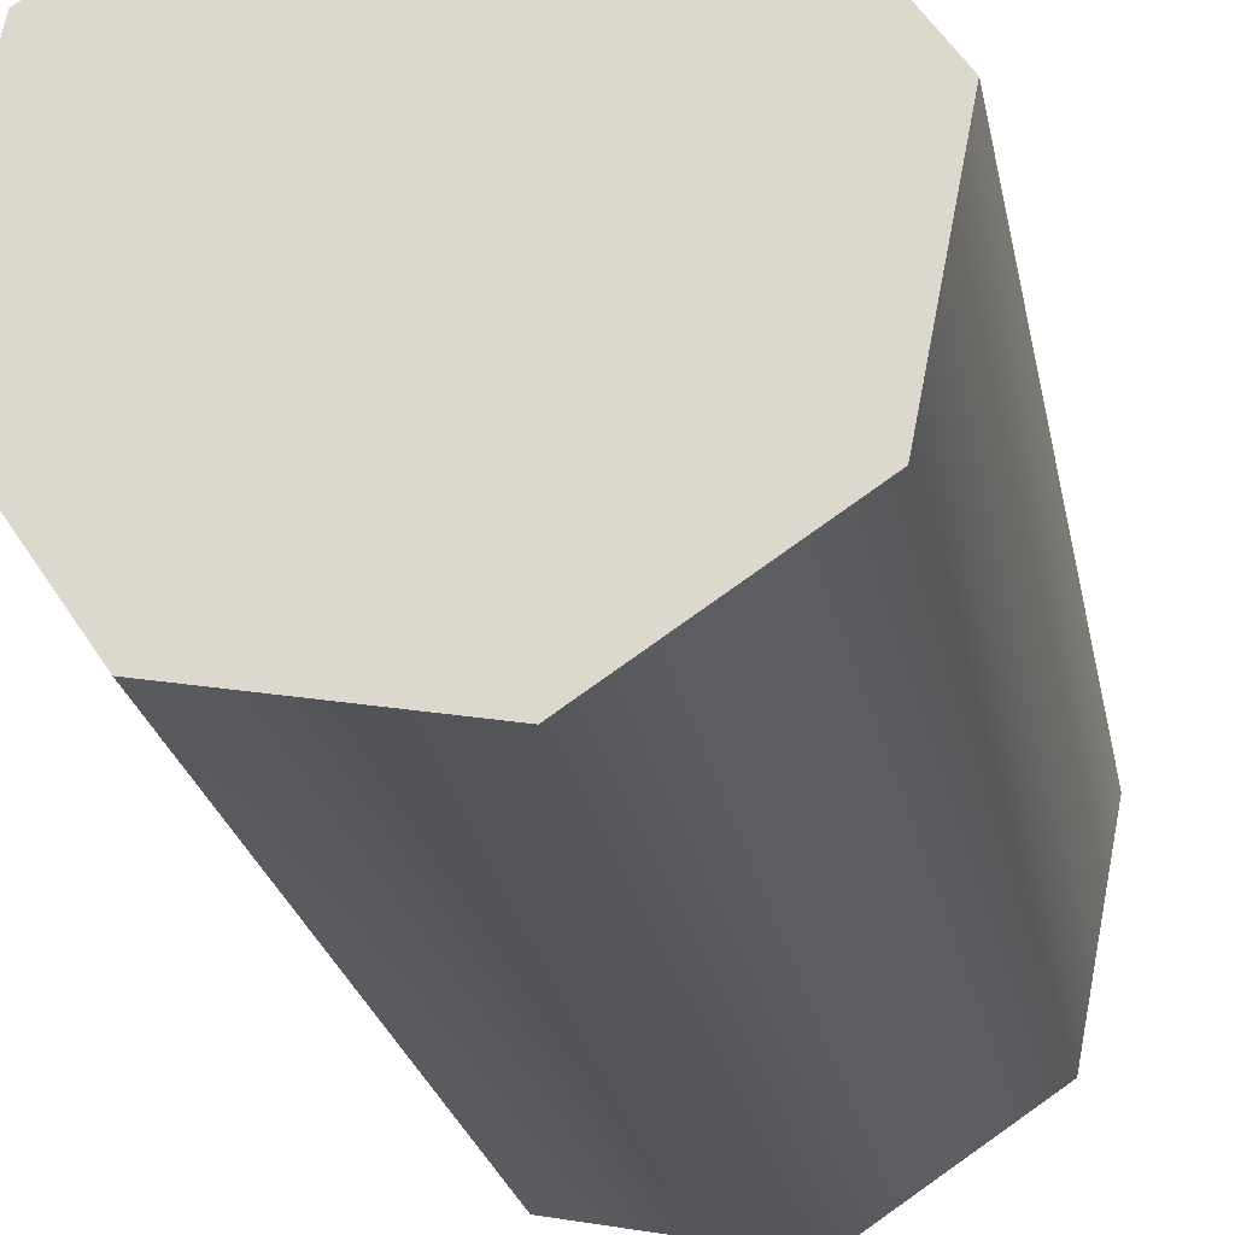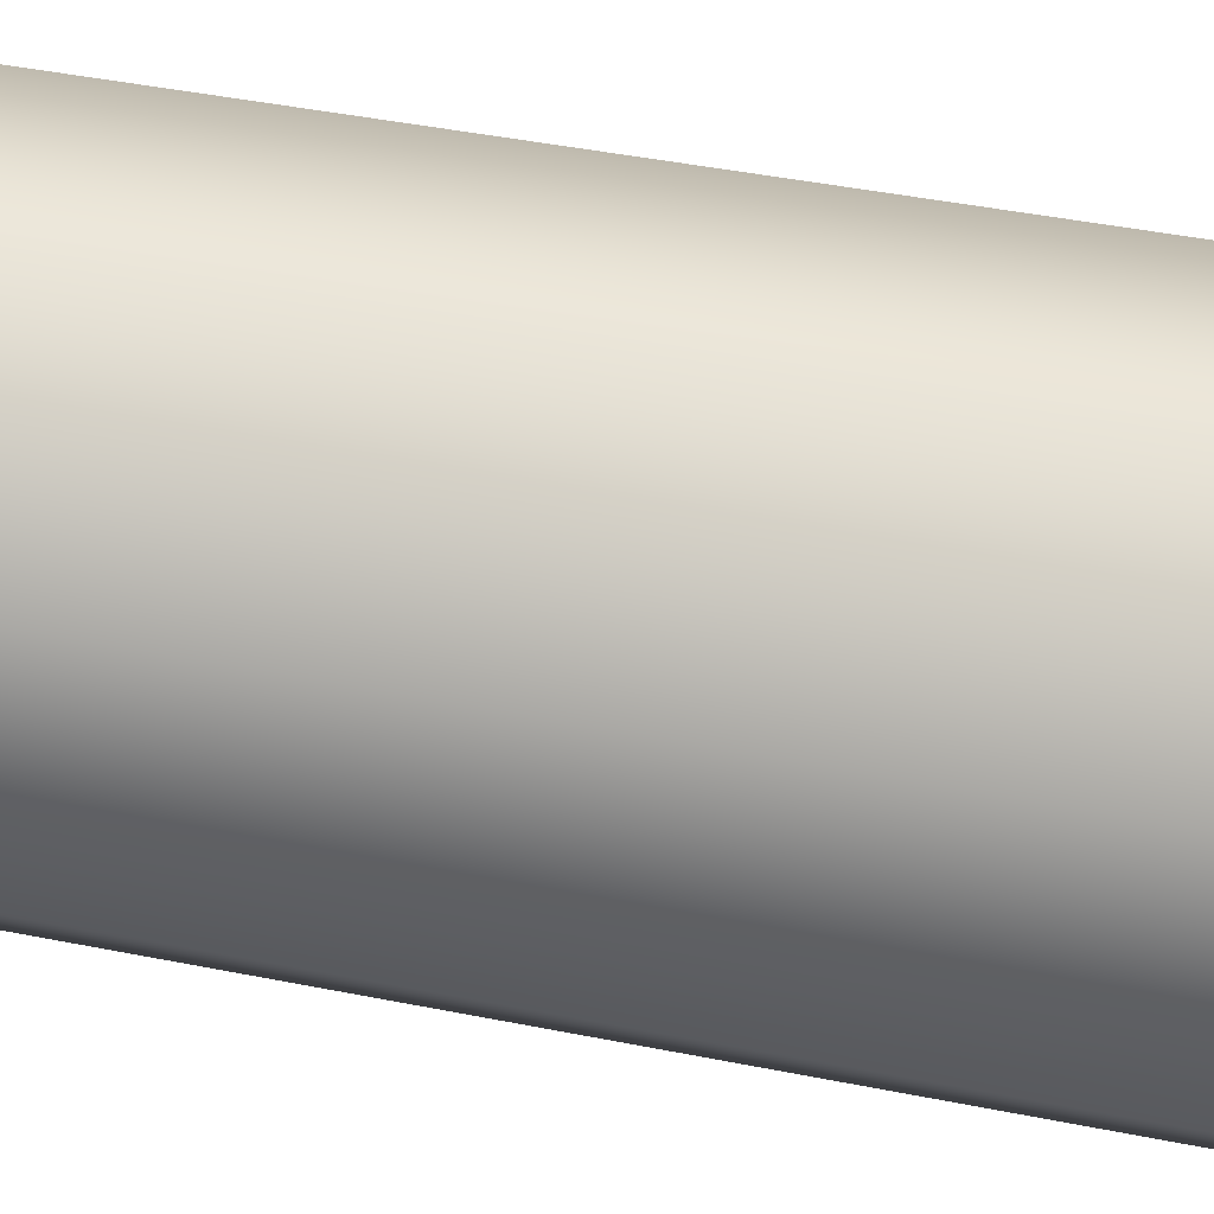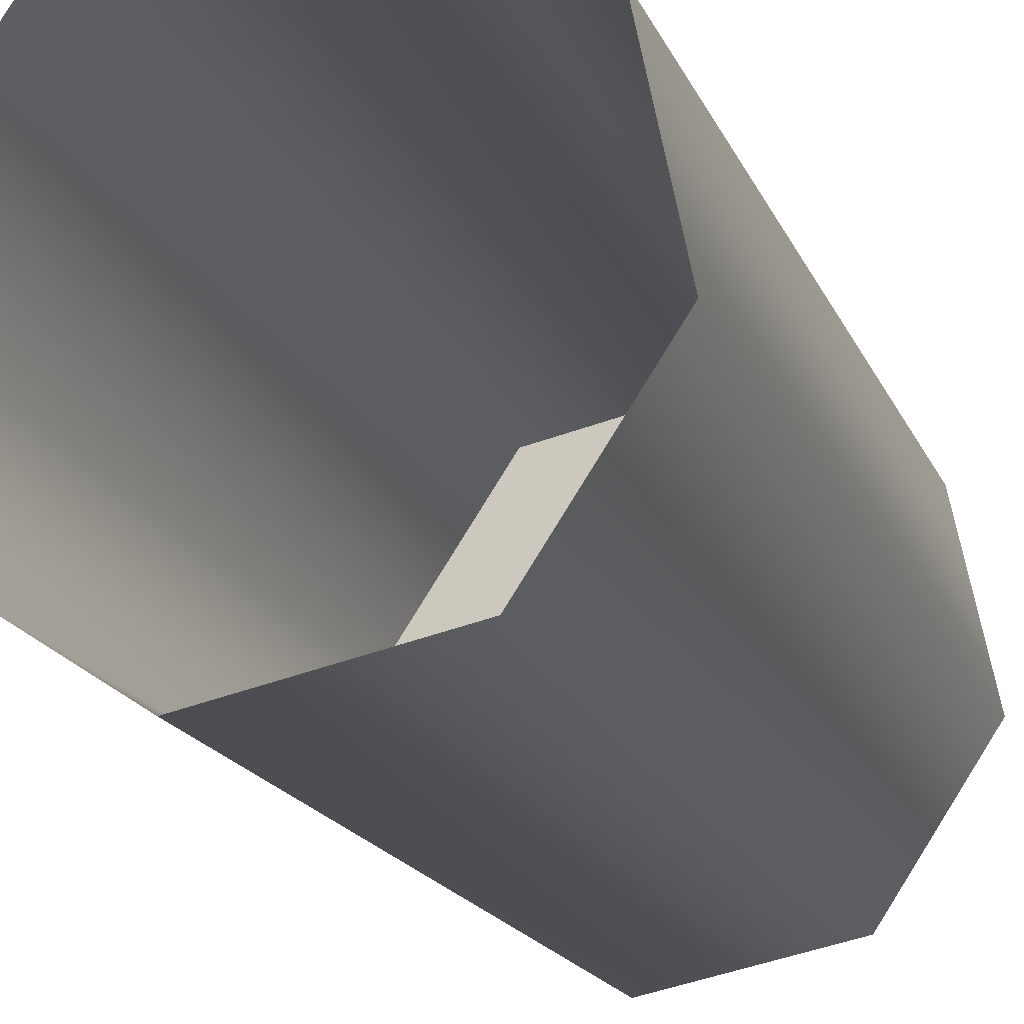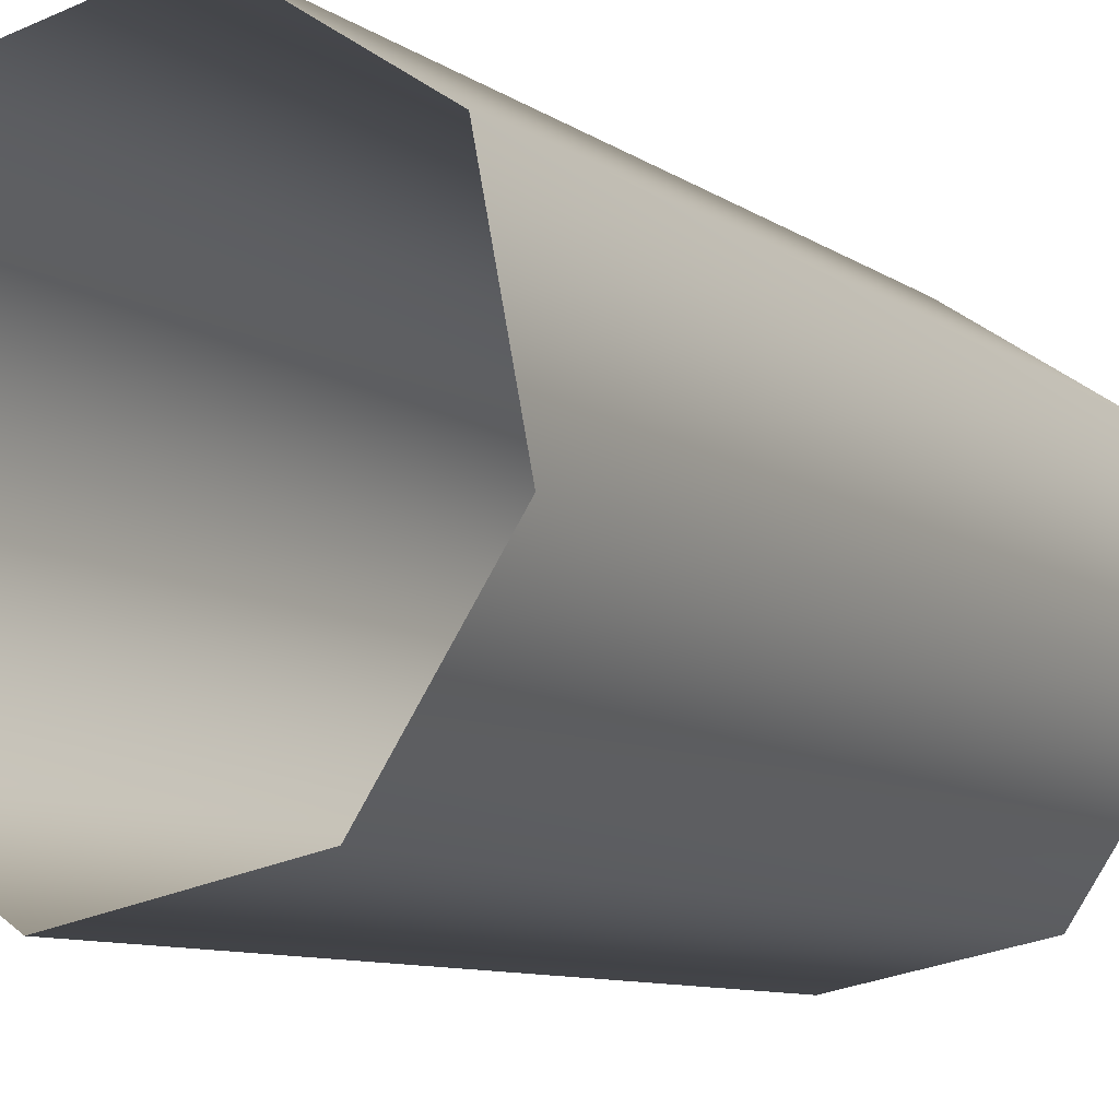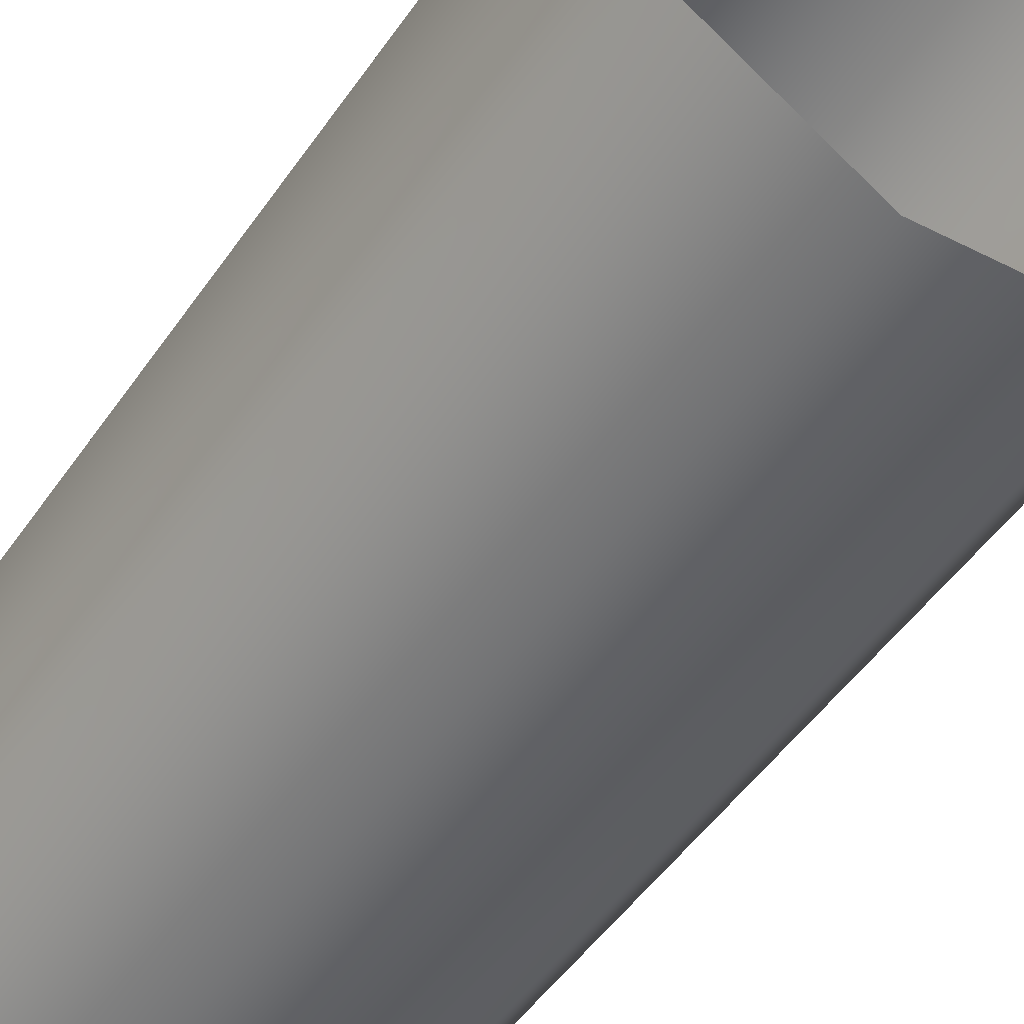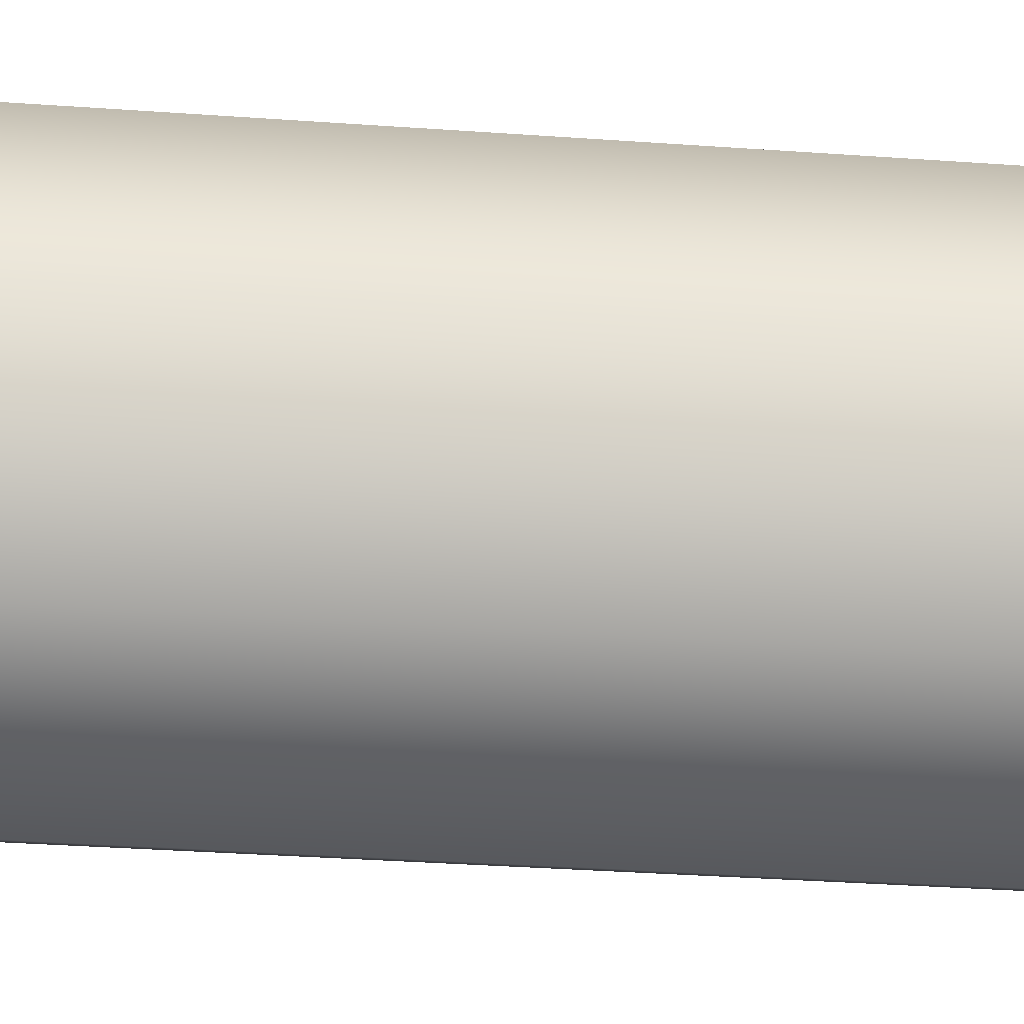
<metadata>
{"format":"obj","ext":"obj","renderer":"f3d","projection":"perspective","resolution":1024,"background":"white","views":[{"elev":-24.0,"azim":-169.3,"up":"+Z"},{"elev":46.6,"azim":102.7,"up":"+Z"},{"elev":-18.5,"azim":18.3,"up":"+Z"},{"elev":-9.2,"azim":30.5,"up":"+Z"},{"elev":-52.0,"azim":-34.1,"up":"+Z"},{"elev":-40.4,"azim":85.1,"up":"+Z"}]}
</metadata>
<code>
g default
v 0.1695 0.009509 -0.1057
v -0.193 0.009641 -0.1771
v -0.2227 0.009509 -0.02694
v -0.1374 0.009377 0.1002
v 0.01275 0.009322 0.1299
v 0.1399 0.009377 0.04464
v 0.08431 0.009641 -0.2327
v -0.06585 0.009696 -0.2623
v 0.14 0.7098 0.04528
v 0.01288 0.7097 0.1305
v -0.1373 0.7098 0.1009
v -0.2225 0.7099 -0.02629
v -0.1929 0.71 -0.1765
v -0.06572 0.7101 -0.2617
v 0.08444 0.71 -0.2321
v 0.1696 0.7099 -0.105
v -0.02644 0.7099 -0.06561
g FoodLBuckTeeth
f 9 6 1 16
f 14 8 2 13
f 10 5 6 9
f 13 2 3 12
f 1 7 15 16
f 7 8 14 15
f 3 4 11 12
f 4 5 10 11
f 10 9 17
f 11 10 17
f 12 11 17
f 13 12 17
f 14 13 17
f 15 14 17
f 16 15 17
f 9 16 17

</code>
